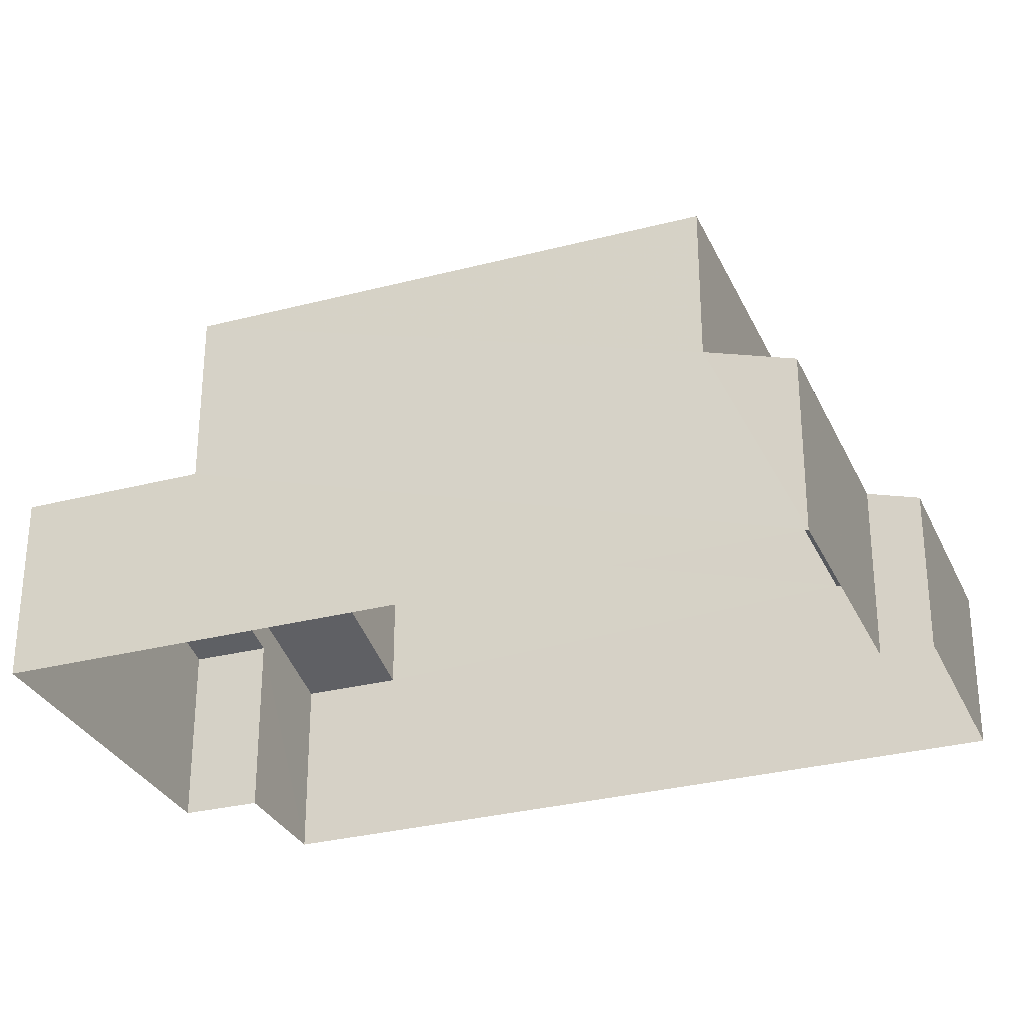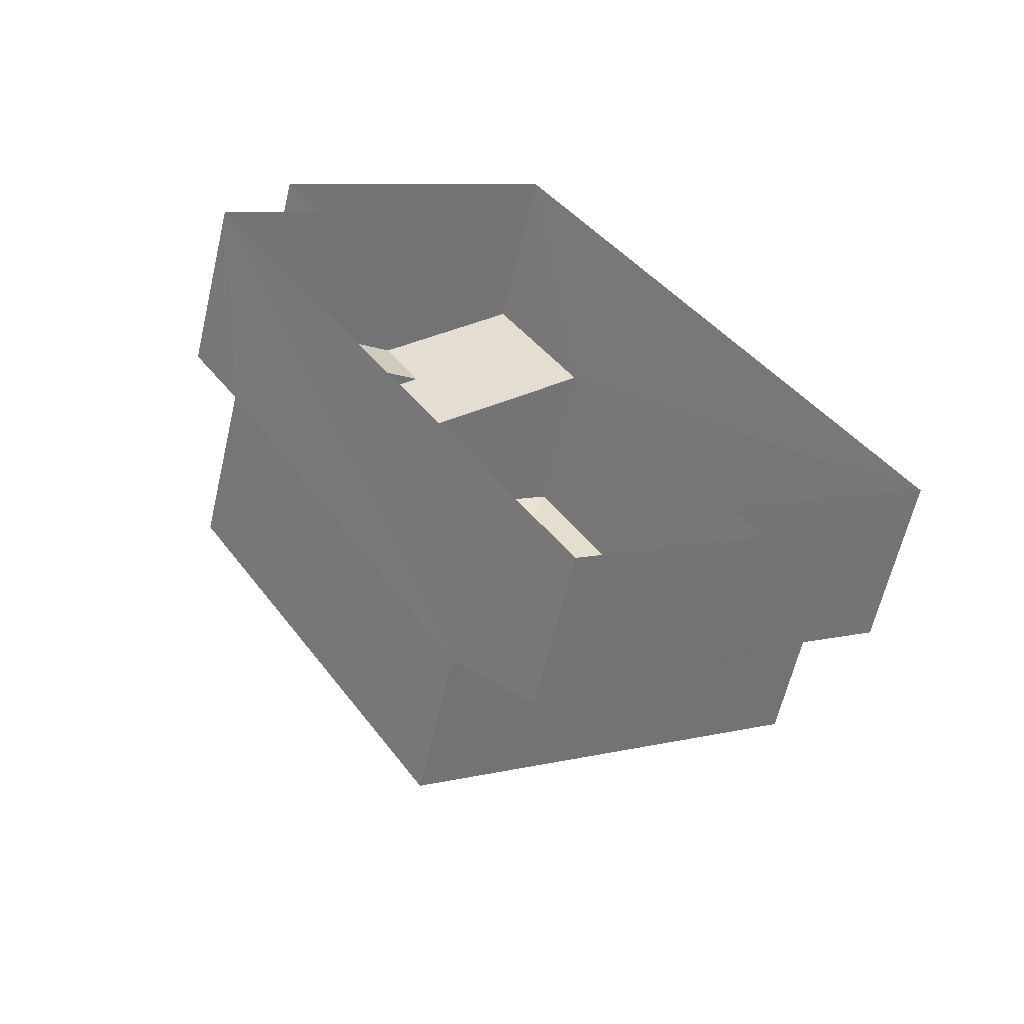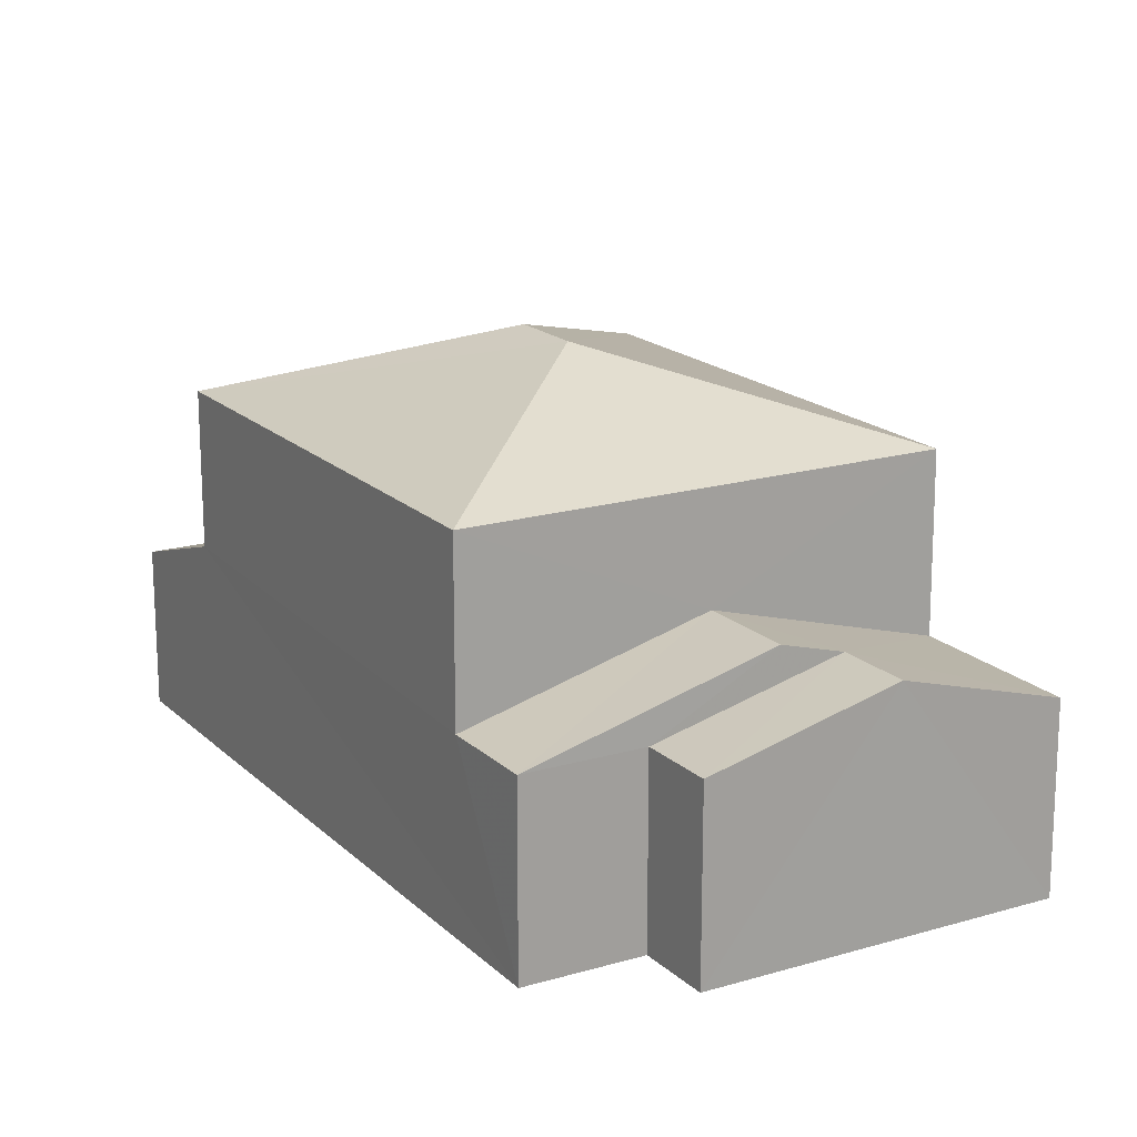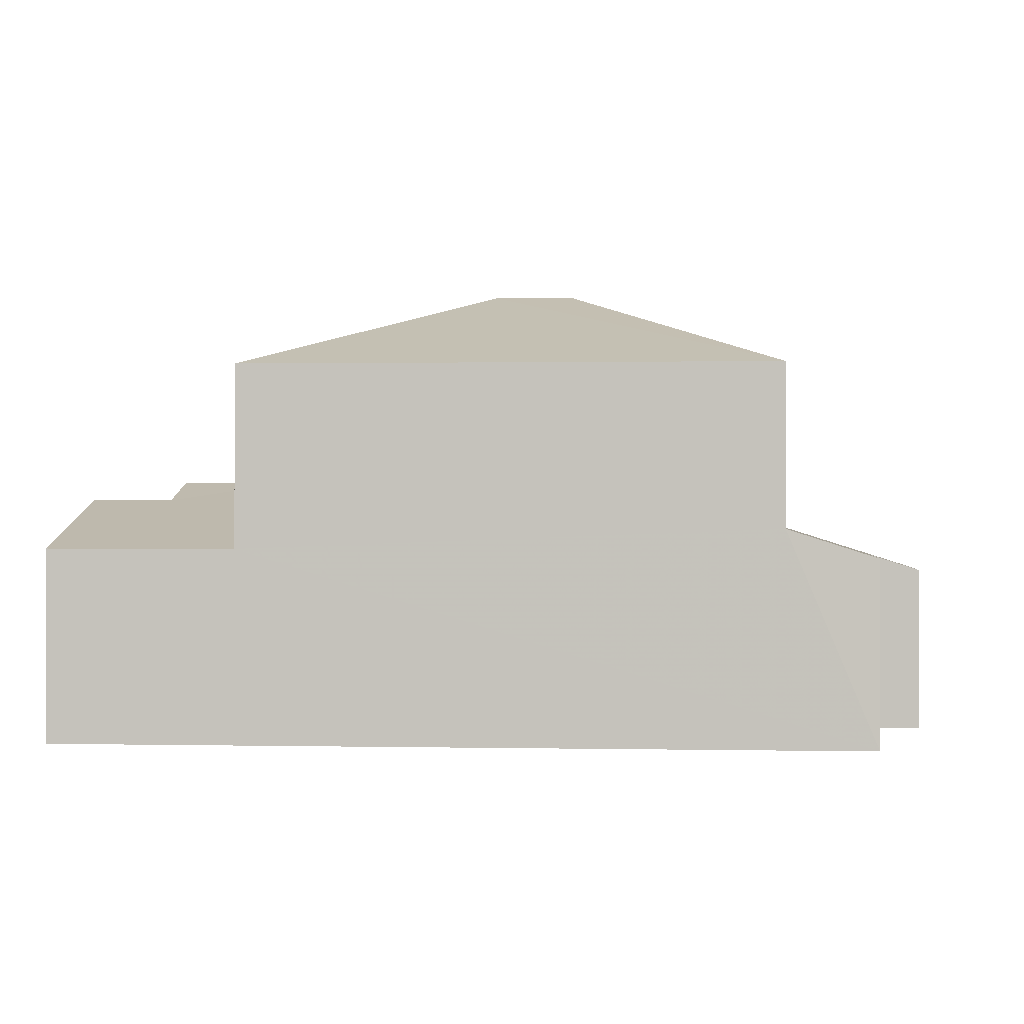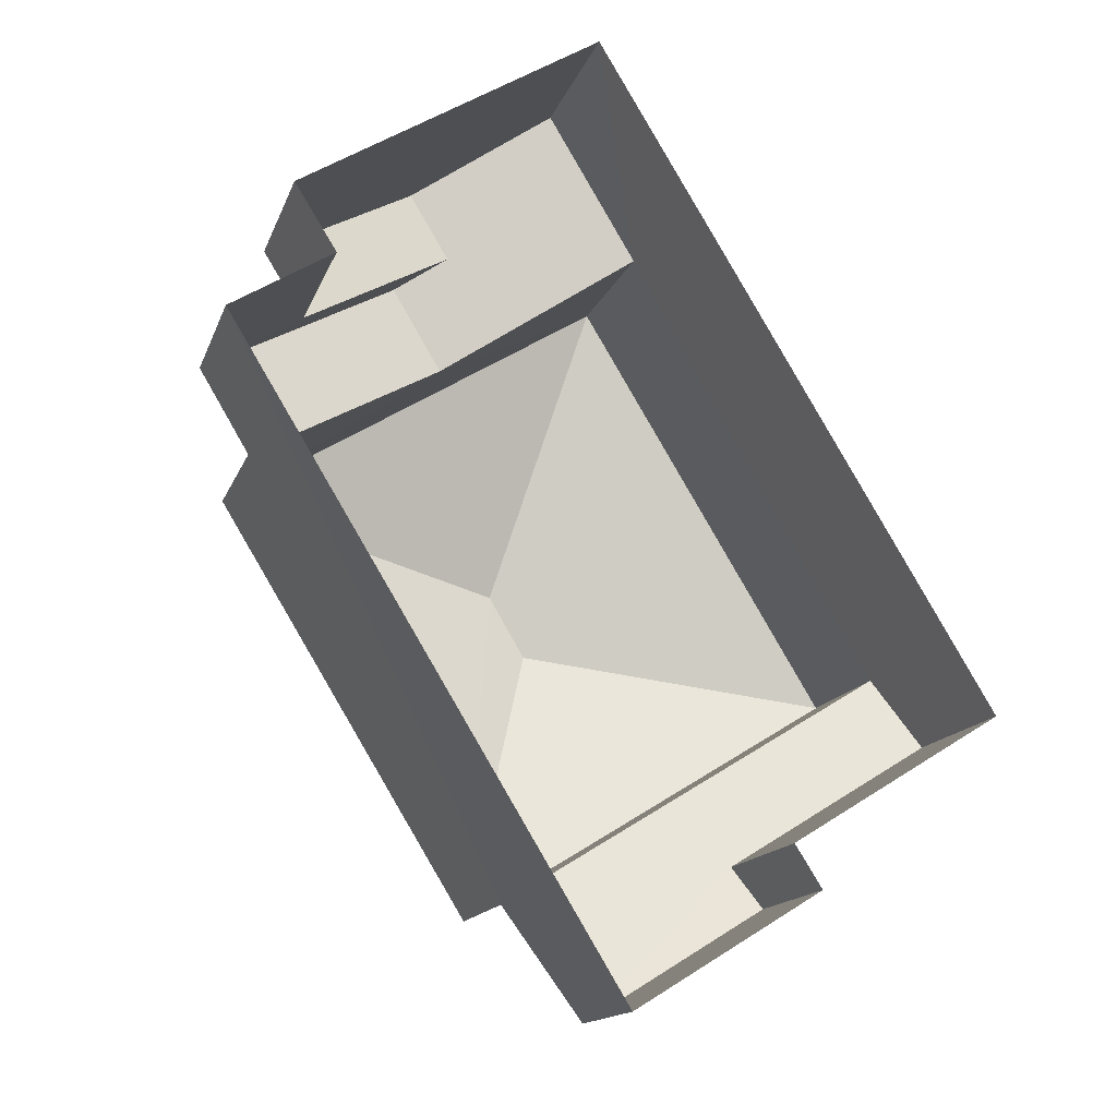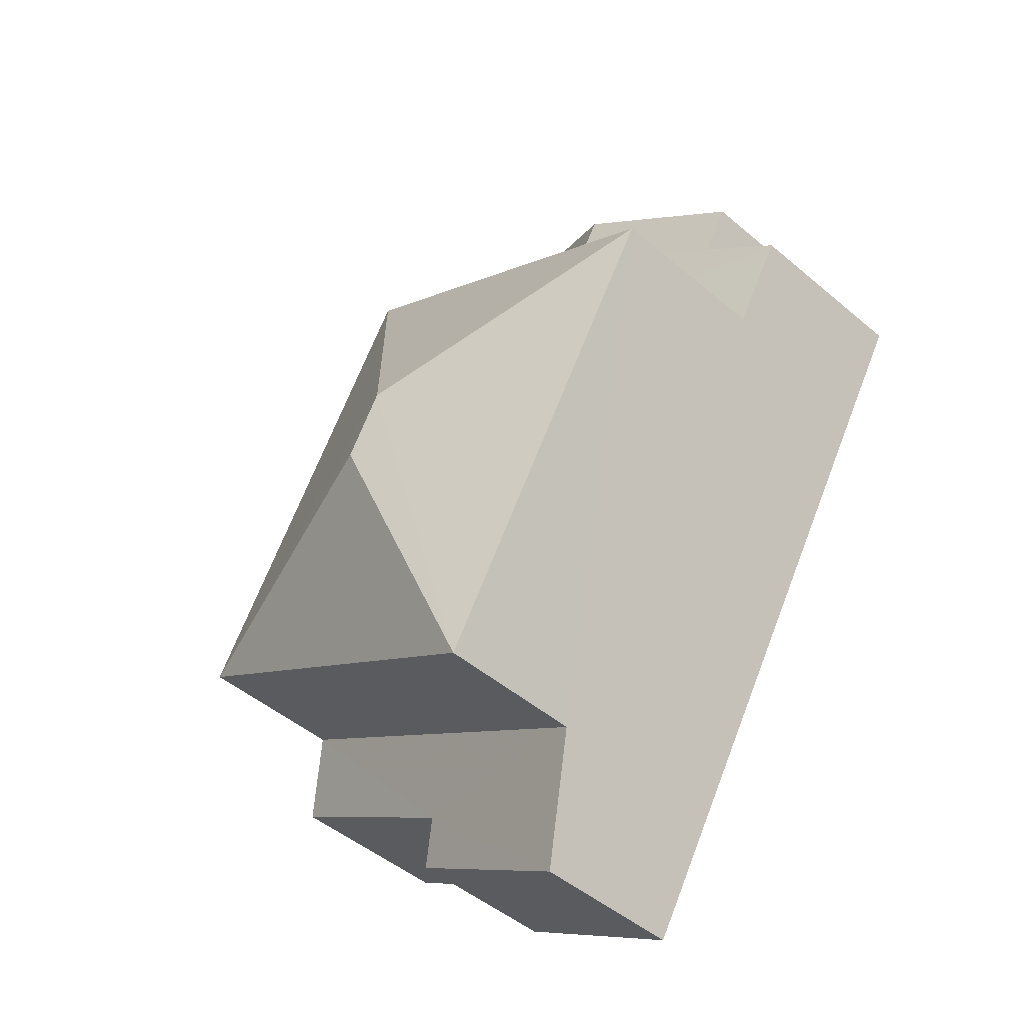
<metadata>
{"format":"obj","ext":"obj","renderer":"f3d","projection":"perspective","resolution":1024,"background":"white","views":[{"elev":-30.5,"azim":-100.5,"up":"+Z"},{"elev":-61.7,"azim":166.9,"up":"+Y"},{"elev":18.1,"azim":118.2,"up":"+Z"},{"elev":0.0,"azim":-116.1,"up":"+Z"},{"elev":-14.8,"azim":164.1,"up":"+Y"},{"elev":-48.2,"azim":46.6,"up":"+Y"}]}
</metadata>
<code>
v -3.117e+05 4.328e+04 28.45
v -3.117e+05 4.328e+04 28.45
v -3.117e+05 4.329e+04 28.46
v -3.117e+05 4.327e+04 28.44
v -3.117e+05 4.327e+04 28.44
v -3.117e+05 4.328e+04 28.45
v -3.117e+05 4.327e+04 28.44
v -3.117e+05 4.327e+04 28.44
v -3.117e+05 4.328e+04 37.08
v -3.117e+05 4.327e+04 35.49
v -3.117e+05 4.327e+04 35.49
v -3.117e+05 4.328e+04 32.99
v -3.117e+05 4.329e+04 32.08
v -3.117e+05 4.328e+04 32.99
v -3.117e+05 4.328e+04 32.08
v -3.117e+05 4.328e+04 33.34
v -3.117e+05 4.328e+04 33.34
v -3.117e+05 4.328e+04 32.08
v -3.117e+05 4.328e+04 32.08
v -3.117e+05 4.328e+04 32.08
v -3.117e+05 4.328e+04 32.08
v -3.117e+05 4.328e+04 35.5
v -3.117e+05 4.328e+04 37.08
v -3.117e+05 4.328e+04 35.5
v -3.117e+05 4.327e+04 31.6
v -3.117e+05 4.327e+04 31.6
v -3.117e+05 4.327e+04 31.91
v -3.117e+05 4.327e+04 32.45
v -3.117e+05 4.327e+04 32.45
v -3.117e+05 4.327e+04 31.92
f 1 2 3
f 3 2 4
f 5 2 6
f 5 6 7
f 8 5 7
f 4 2 5
f 9 10 11
f 12 13 14
f 13 15 14
f 14 16 17
f 14 15 16
f 14 18 12
f 14 19 18
f 16 20 21
f 17 16 21
f 11 22 23
f 9 11 23
f 23 10 9
f 23 24 10
f 23 22 24
f 25 26 27
f 26 28 27
f 27 29 30
f 27 28 29
f 15 3 4
f 4 30 29
f 15 13 3
f 10 24 29
f 24 15 29
f 29 15 4
f 18 1 12
f 1 3 12
f 3 13 12
f 30 4 5
f 27 30 5
f 2 1 18
f 19 2 18
f 25 7 26
f 25 8 7
f 28 11 10
f 29 28 10
f 26 7 28
f 22 11 28
f 28 7 6
f 20 6 21
f 22 28 20
f 20 28 6
f 25 5 8
f 25 27 5
f 16 24 22
f 22 20 16
f 15 24 16
f 6 19 21
f 21 19 17
f 6 2 19
f 17 19 14

</code>
